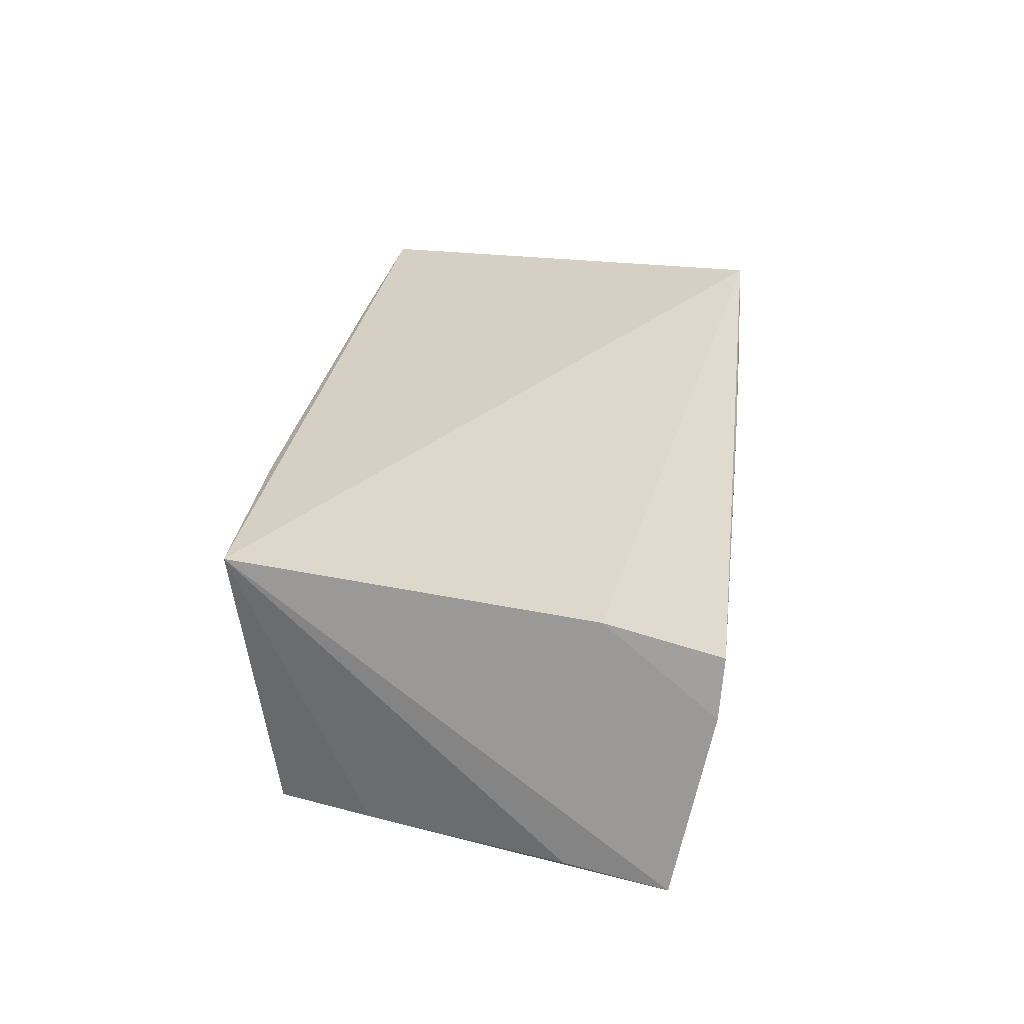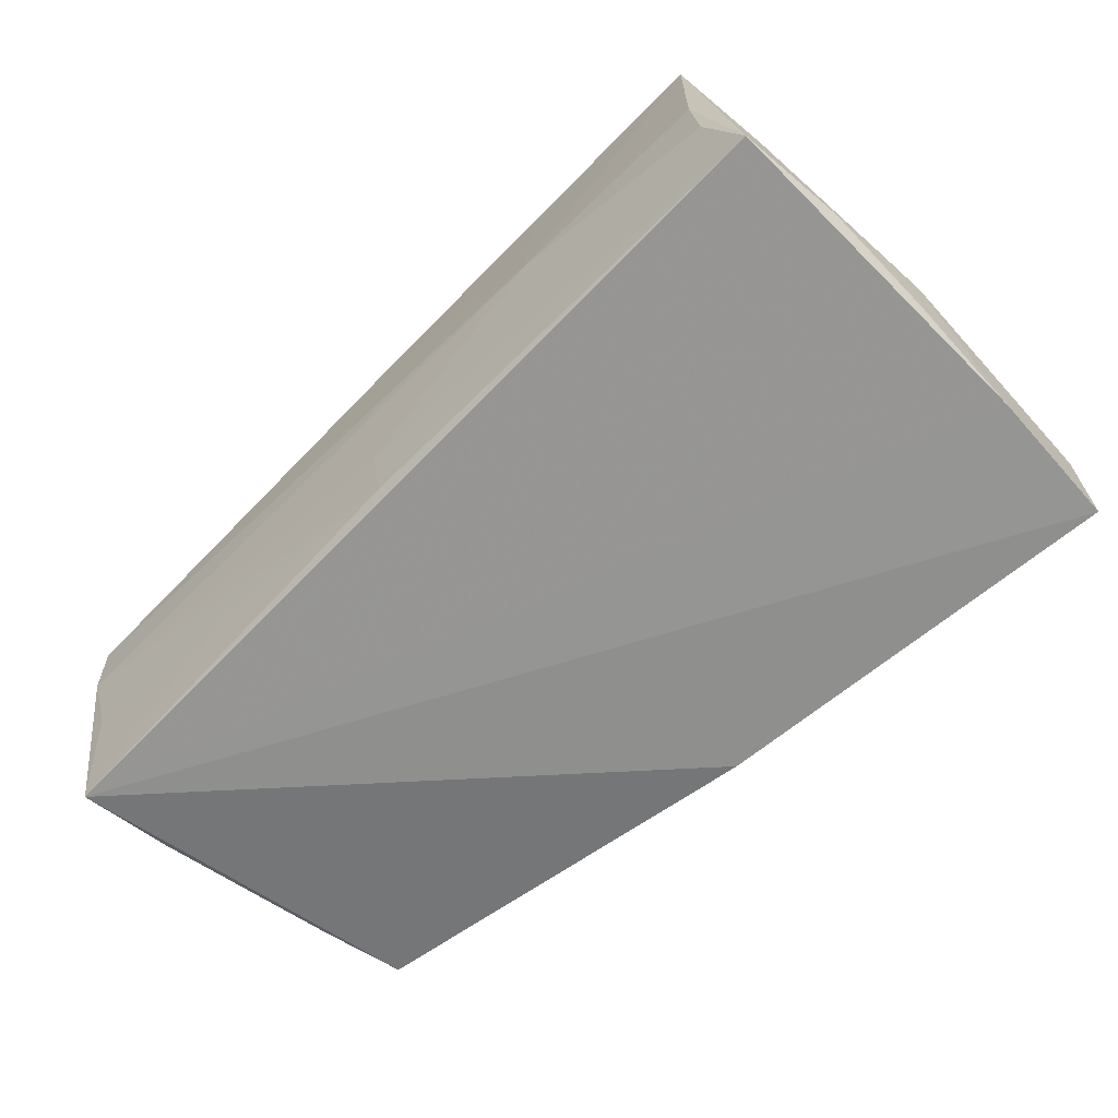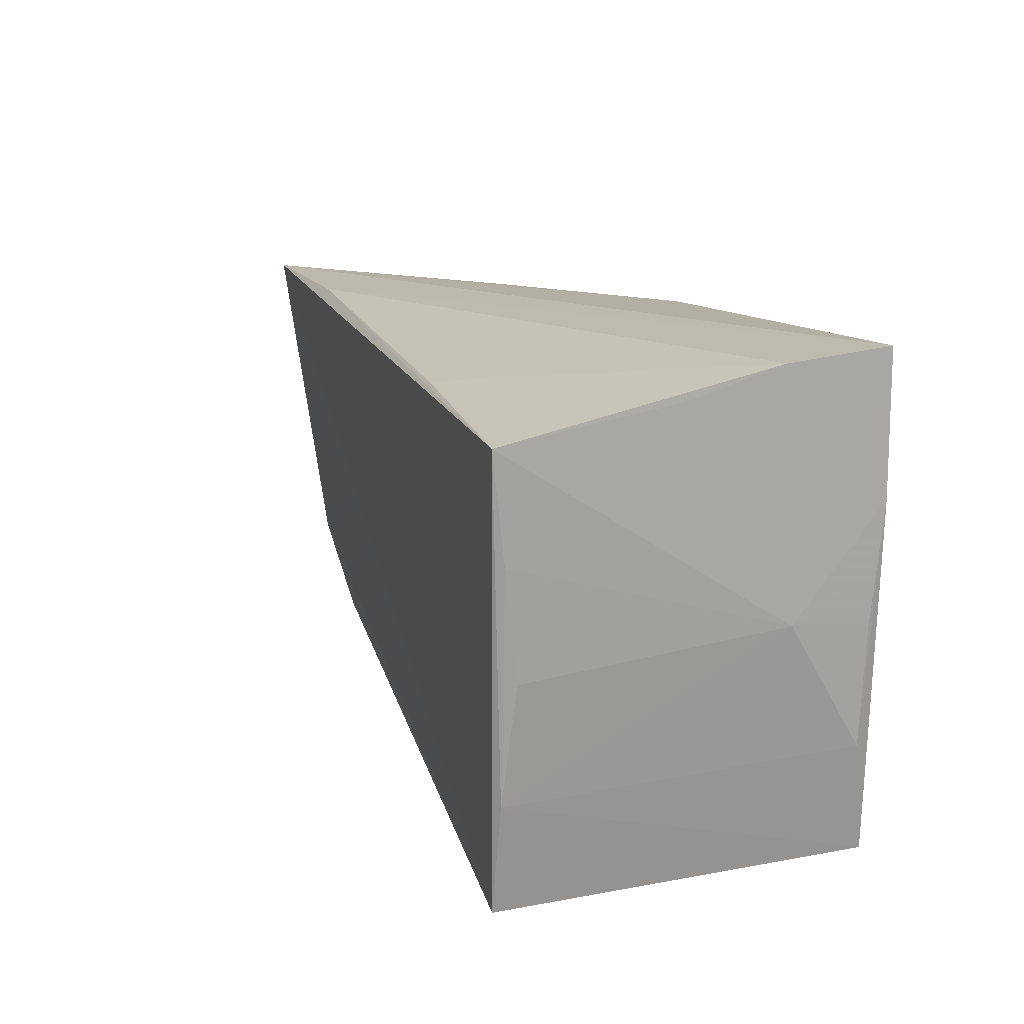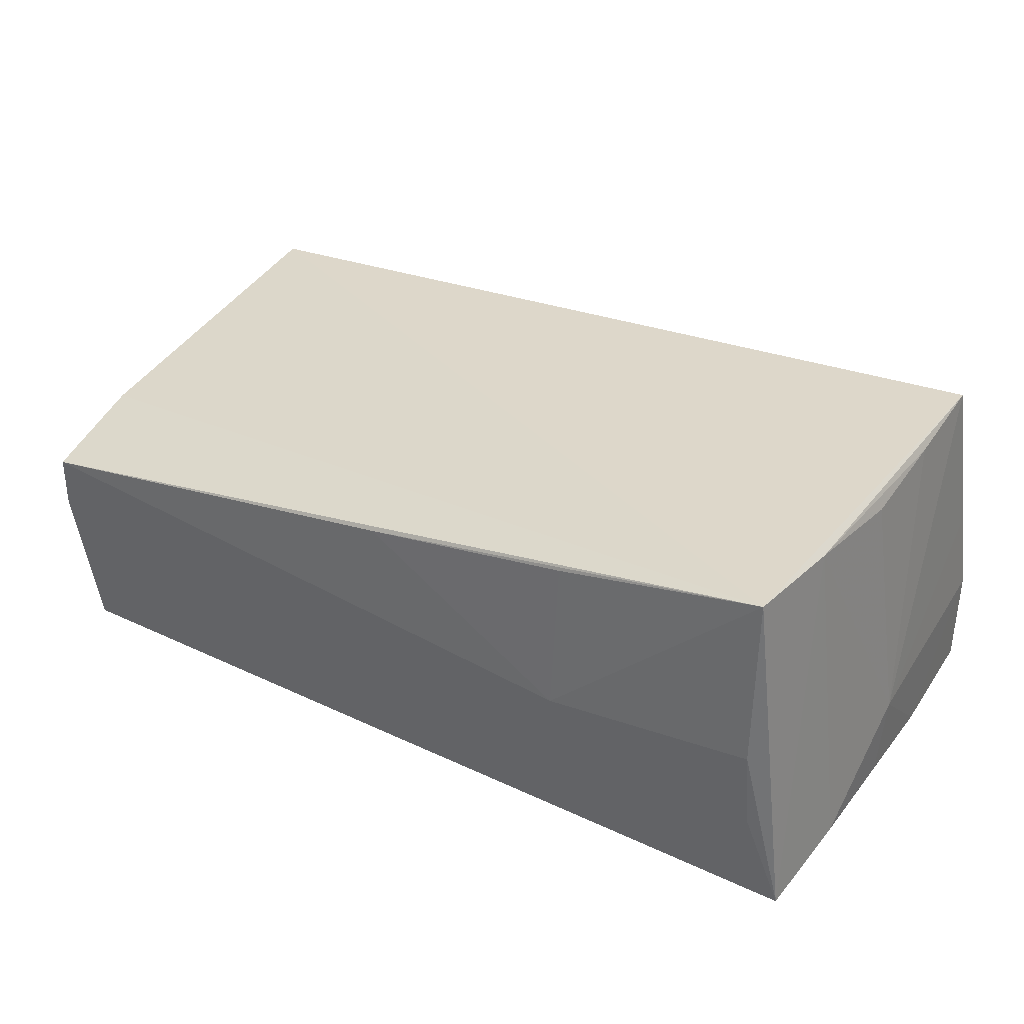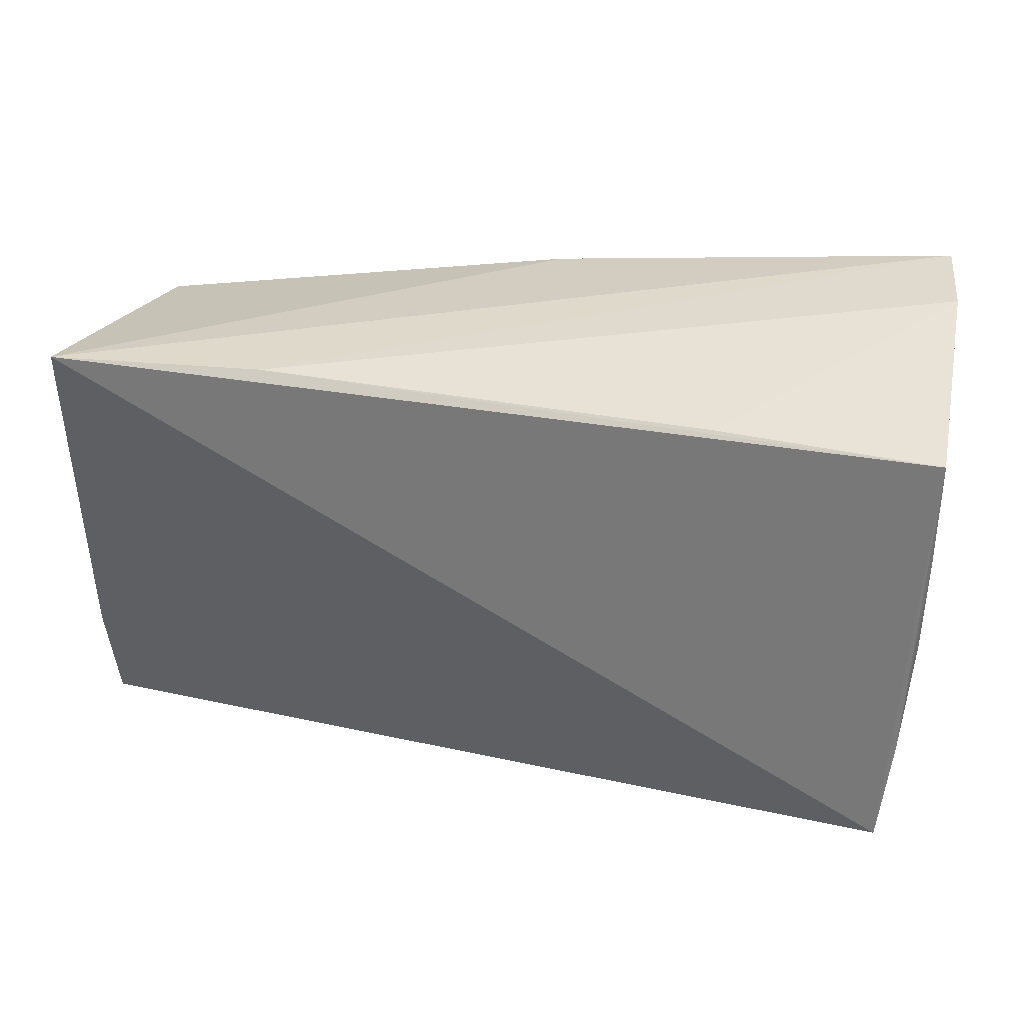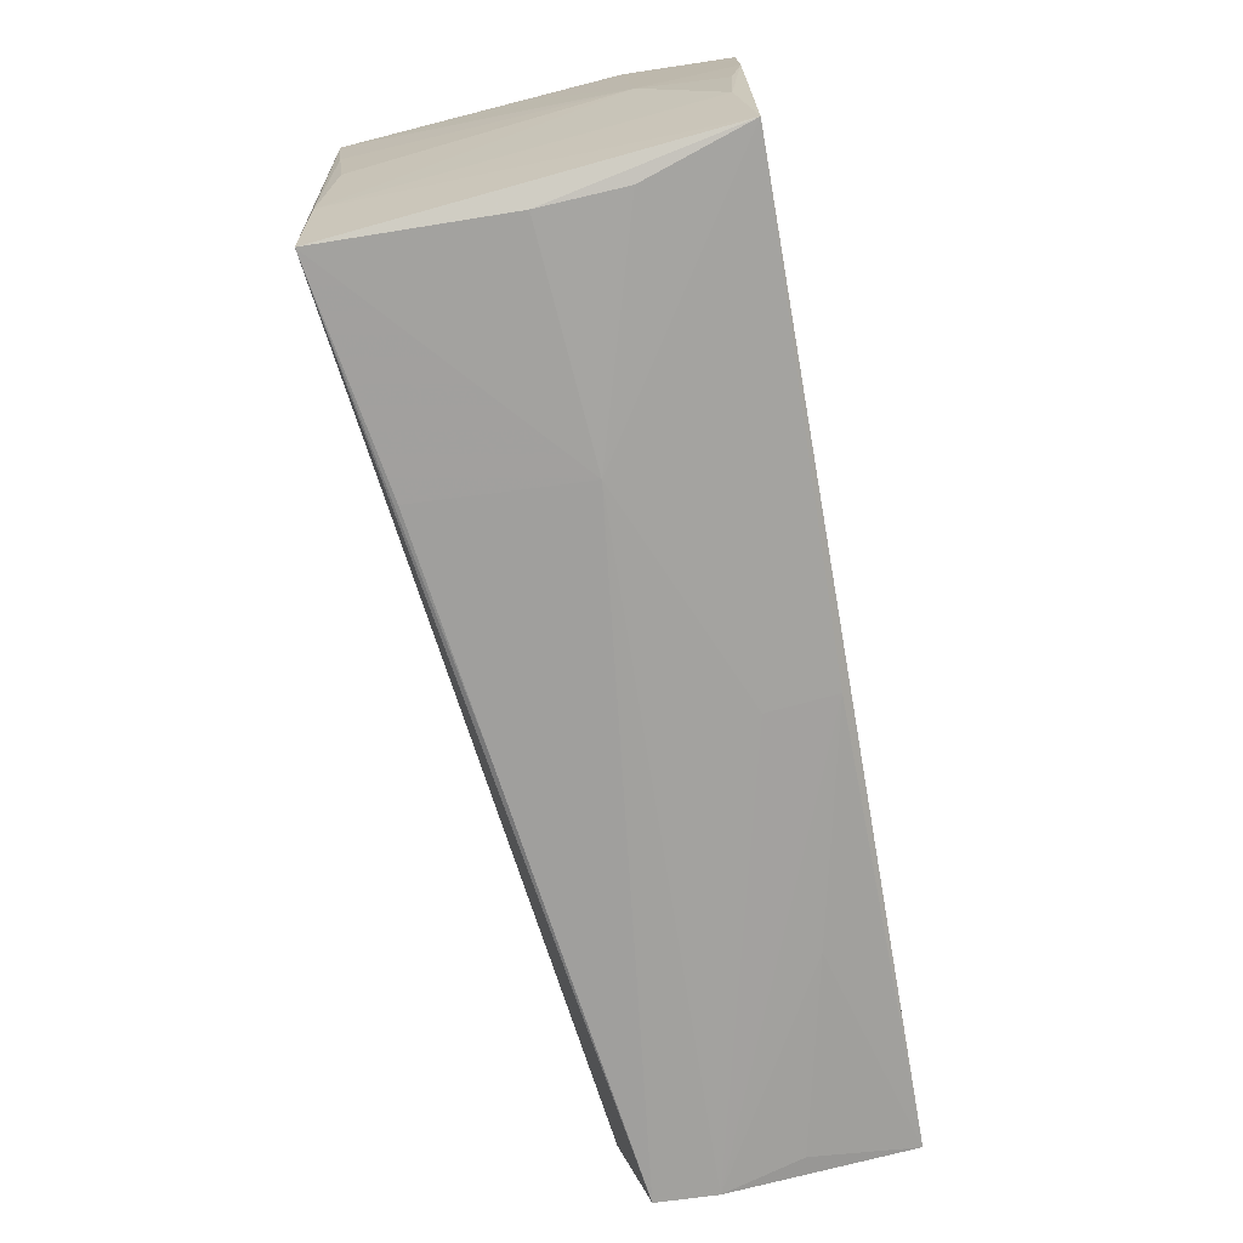
<metadata>
{"format":"obj","ext":"obj","renderer":"f3d","projection":"perspective","resolution":1024,"background":"white","views":[{"elev":22.3,"azim":-84.2,"up":"+Z"},{"elev":-67.1,"azim":43.4,"up":"+Z"},{"elev":15.7,"azim":68.9,"up":"+Y"},{"elev":33.2,"azim":30.7,"up":"+Z"},{"elev":29.3,"azim":8.7,"up":"+Y"},{"elev":-72.6,"azim":99.9,"up":"+Y"}]}
</metadata>
<code>
v 0.0201 -0.02896 0.01866
v 0.02228 0.02441 0.02175
v 0.0478 -0.002367 0.0212
v 0.04811 0.01039 0.02268
v 0.0482 0.02293 0.02408
v -0.05687 -0.01431 0.0117
v -0.05715 -0.02682 0.001065
v 0.04949 0.02633 0.003443
v 0.04886 -0.02697 -0.01967
v -0.006279 -0.02542 -0.01903
v 0.01929 -0.02915 -0.0002153
v -0.05142 0.02218 -0.01442
v -0.058 -0.02221 -0.02015
v -0.005697 -0.02854 0.01501
v -0.03119 0.02639 0.01801
v 0.0501 0.02955 -0.007493
v -0.05724 -0.0105 -0.0178
v -0.006537 -0.02676 -0.01117
v -0.05346 0.0119 -0.01549
v 0.05014 -0.01392 -0.01792
v -0.0003567 0.02726 -0.01942
v -0.05656 -0.02739 0.008017
v 0.05075 0.001248 -0.008866
v 0.04506 -0.02859 -0.007718
v 0.04648 -0.01637 0.02254
v 0.04972 0.03046 -0.02015
v 0.05016 0.01391 -0.02006
v -0.05541 -0.02506 -0.008153
v 0.05032 -9.732e-05 -0.01851
v -0.05704 0.02592 0.01734
v -0.03294 -0.0253 -0.01315
v 0.04489 -0.02915 0.02297
v 0.04459 -0.02915 0.001835
f 5 30 32
f 13 26 27
f 27 9 13
f 23 29 27
f 8 5 23
f 5 8 16
f 16 8 23
f 23 27 16
f 16 27 26
f 13 30 17
f 21 30 26
f 21 12 30
f 21 26 13
f 13 12 21
f 32 30 6
f 6 22 32
f 6 30 13
f 13 9 10
f 20 29 23
f 9 27 20
f 20 27 29
f 25 5 32
f 32 9 25
f 9 20 25
f 23 3 25
f 25 20 23
f 30 5 15
f 26 30 15
f 15 16 26
f 30 12 19
f 19 17 30
f 19 12 13
f 13 17 19
f 33 9 32
f 32 11 33
f 32 22 14
f 22 11 14
f 7 11 22
f 13 28 7
f 7 6 13
f 22 6 7
f 5 25 4
f 4 25 3
f 23 5 4
f 4 3 23
f 5 16 2
f 2 15 5
f 16 15 2
f 24 11 9
f 9 33 24
f 24 33 11
f 1 11 32
f 32 14 1
f 1 14 11
f 18 7 10
f 11 7 18
f 18 10 9
f 9 11 18
f 10 7 31
f 31 7 28
f 13 10 31
f 31 28 13

</code>
